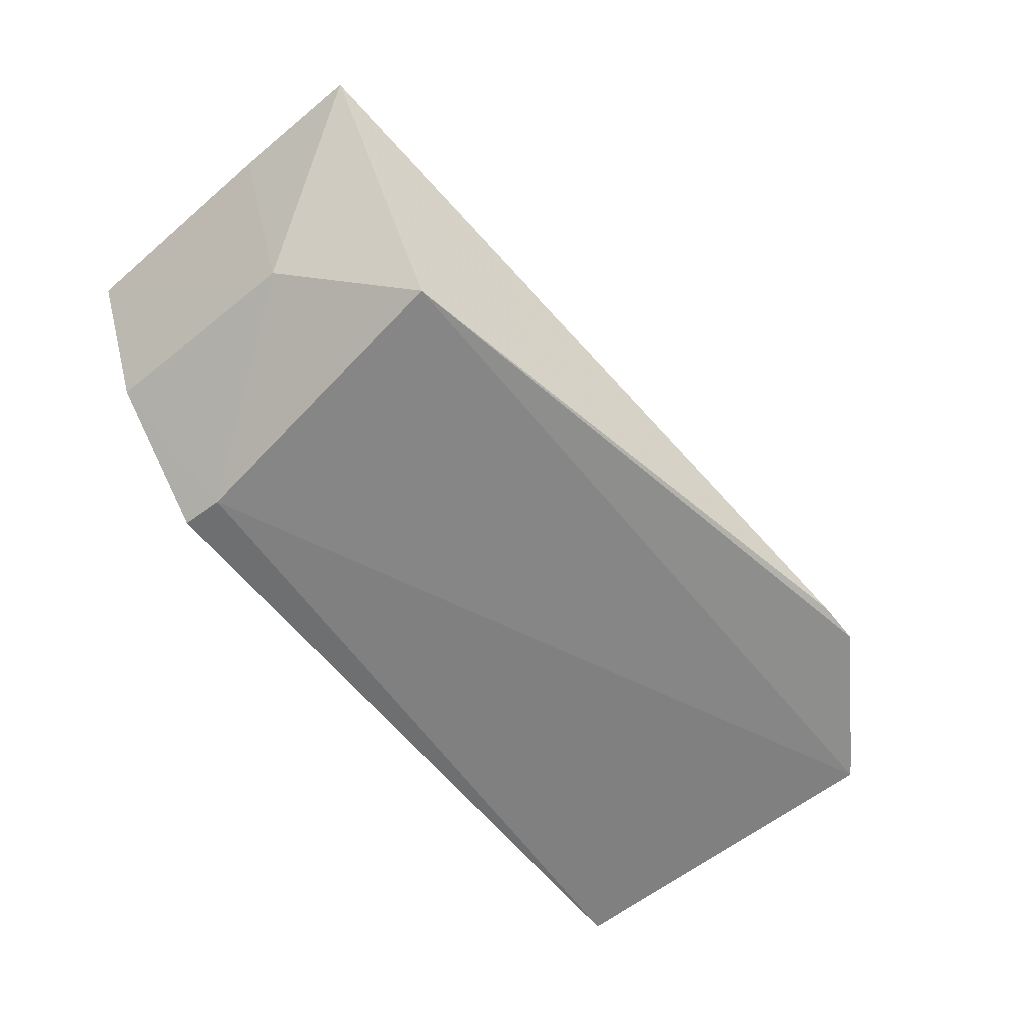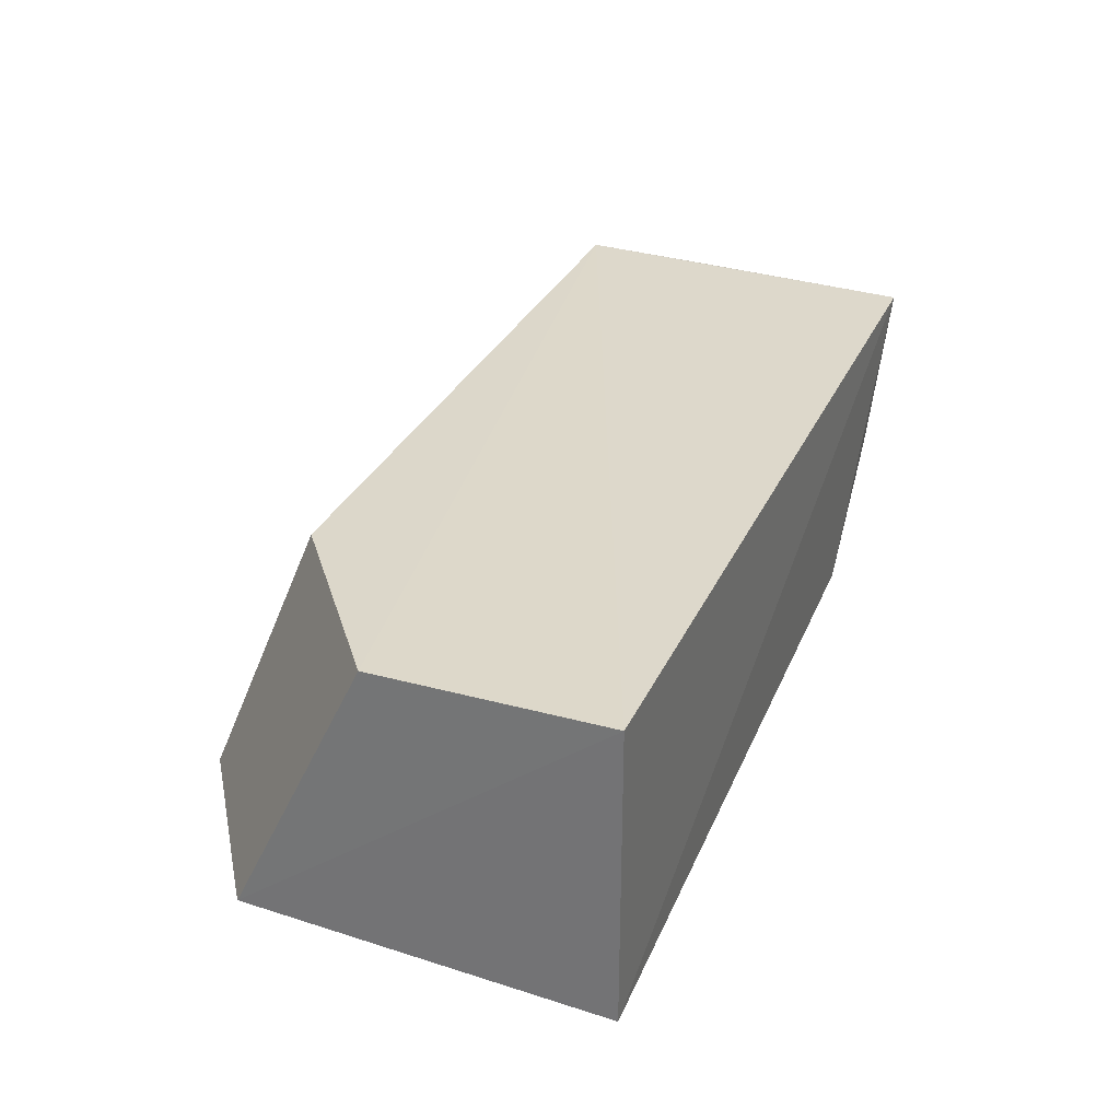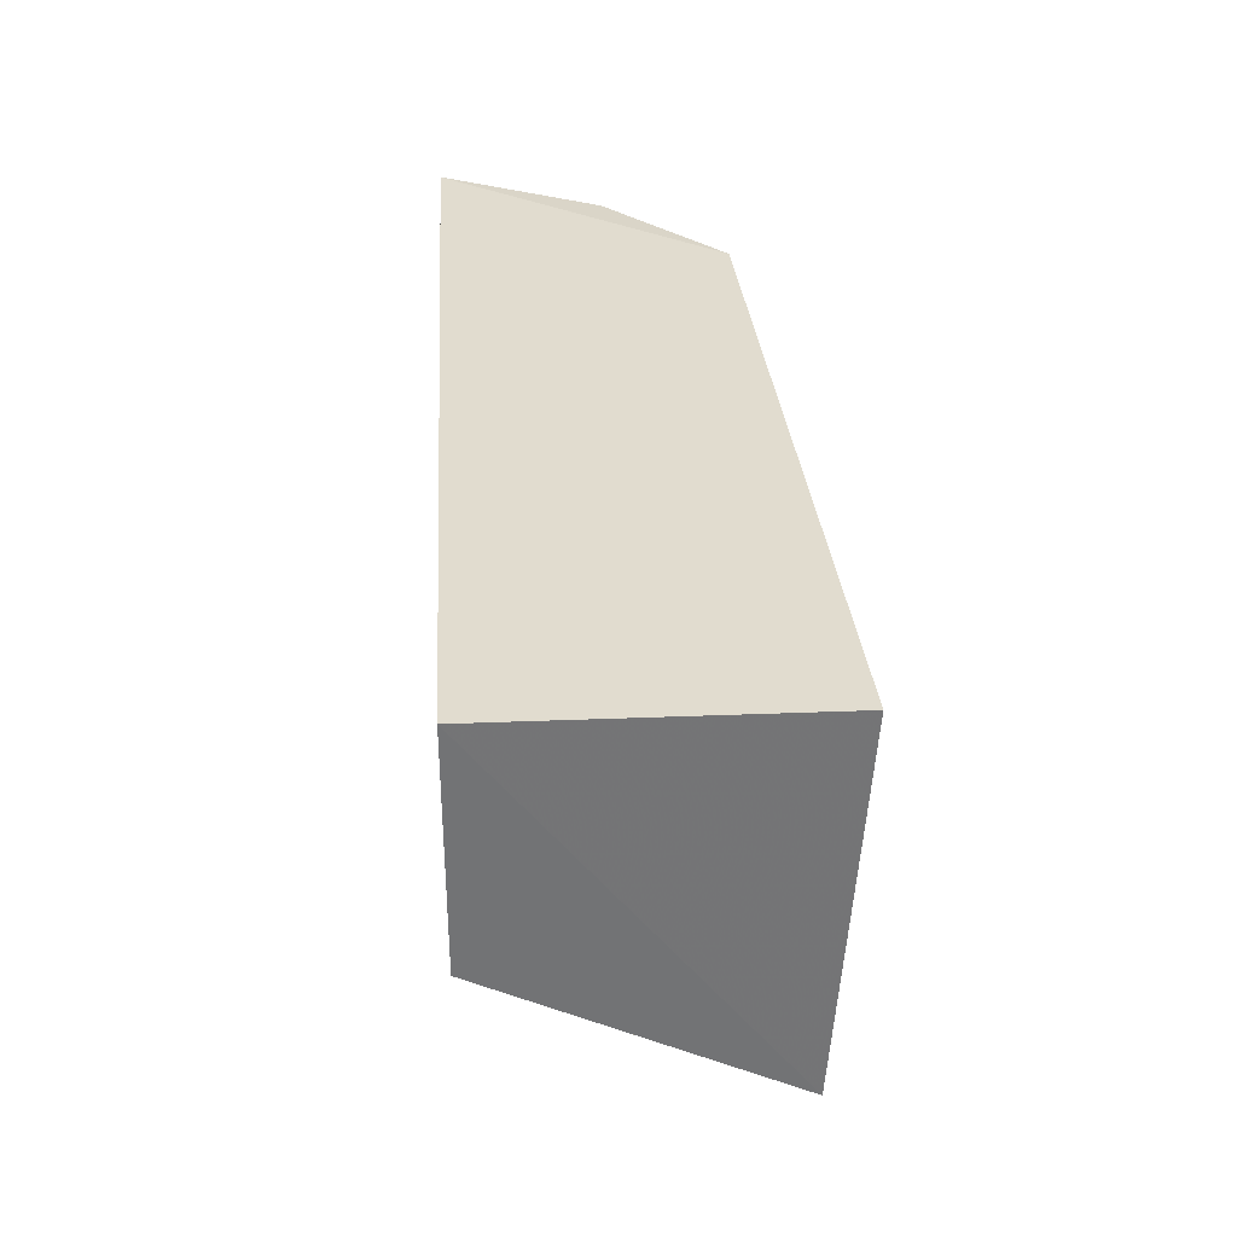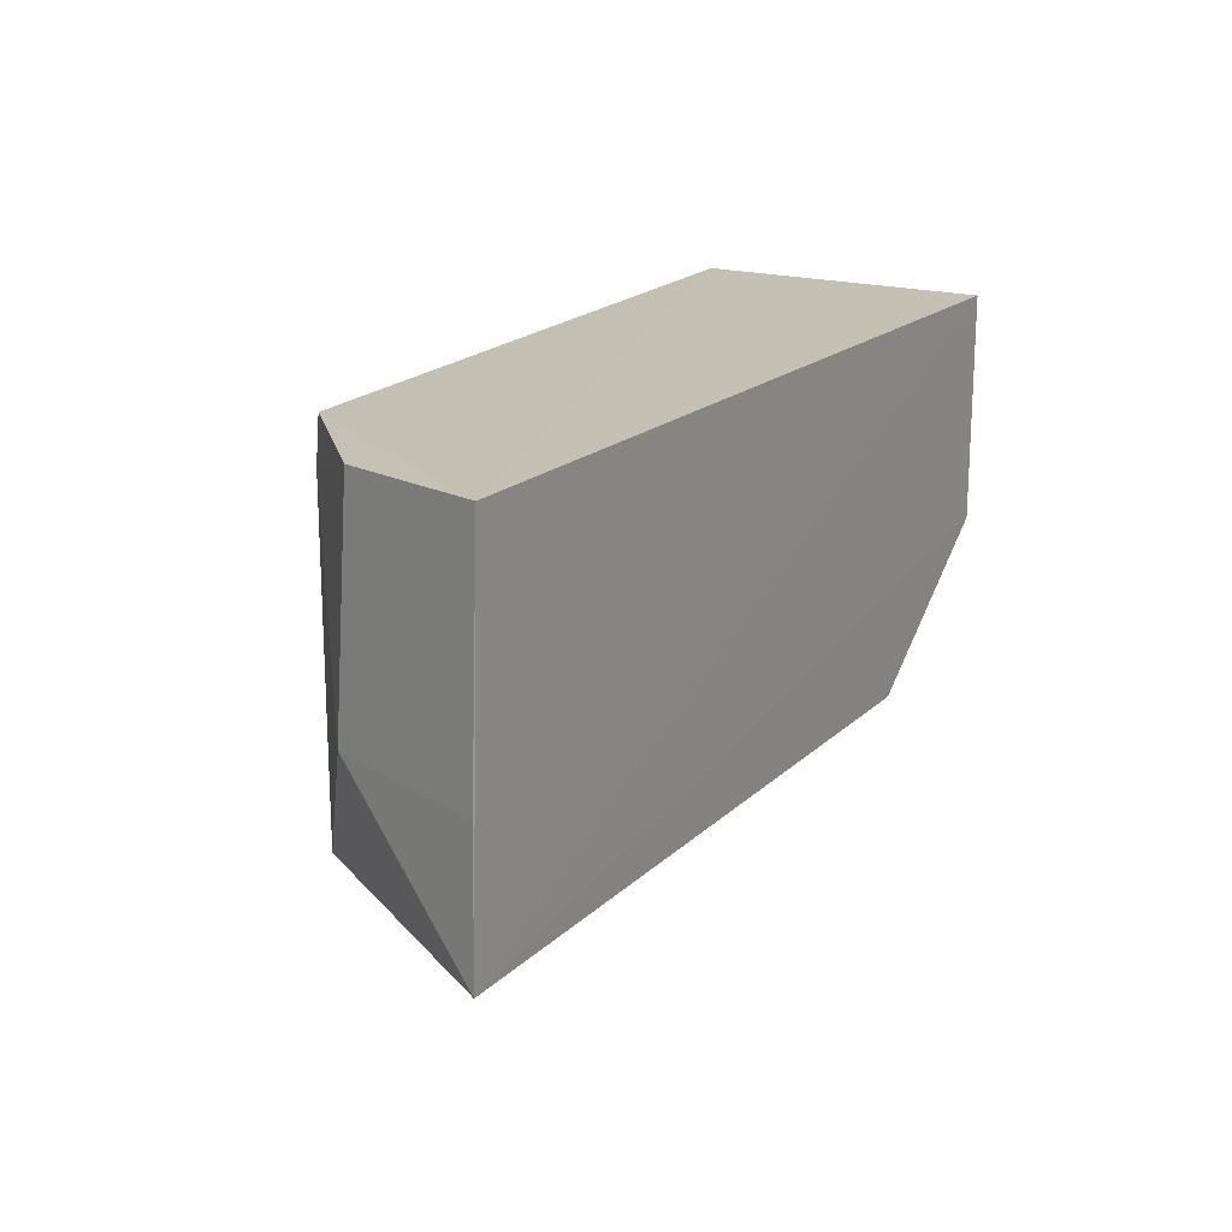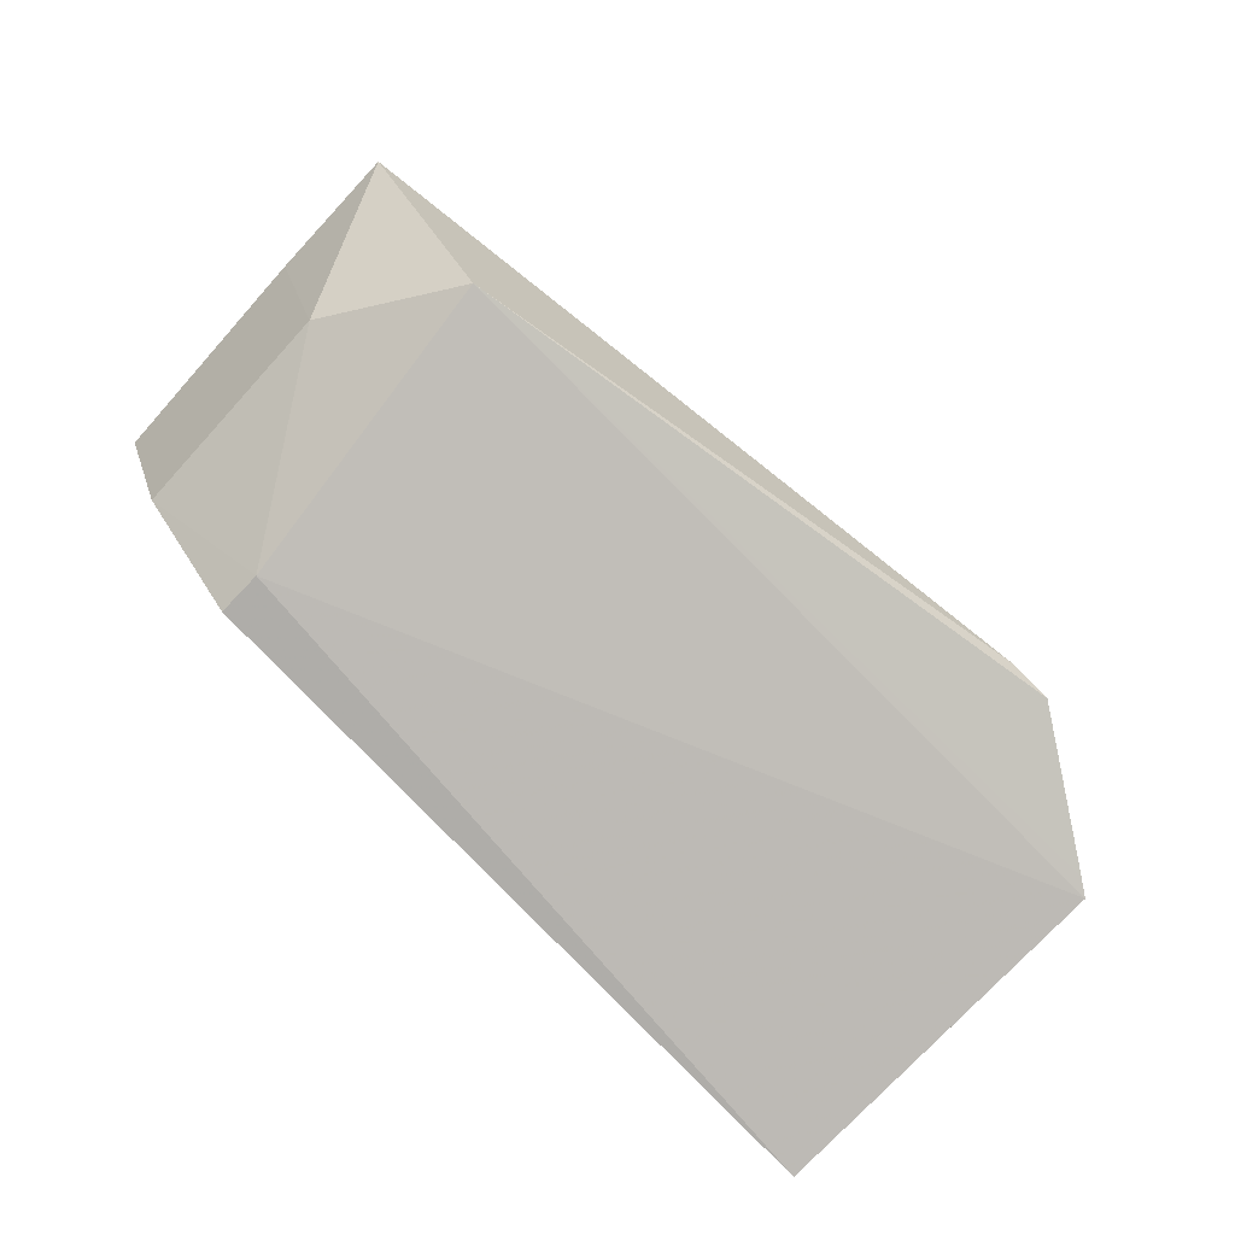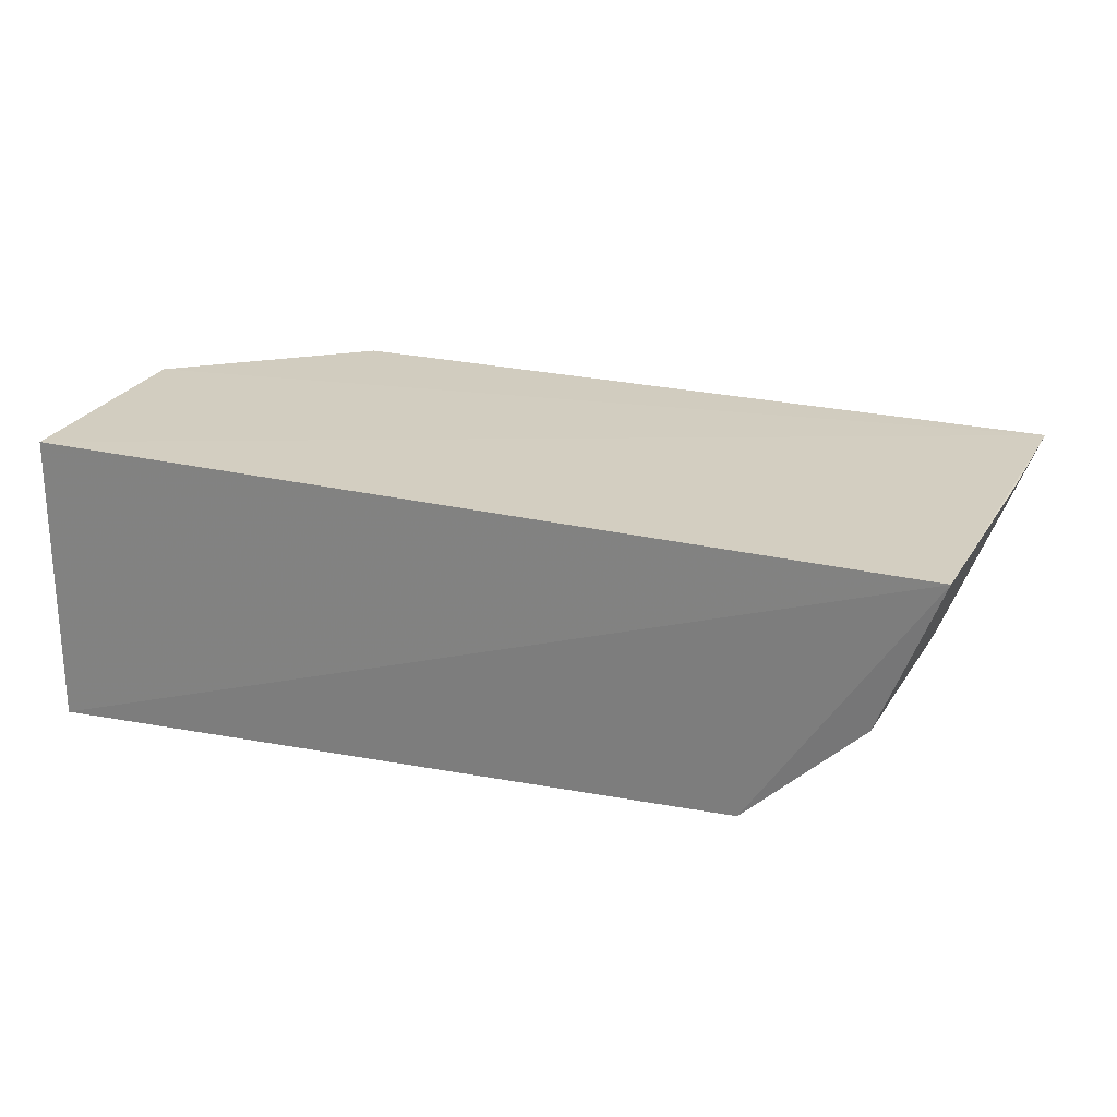
<metadata>
{"format":"obj","ext":"obj","renderer":"f3d","projection":"perspective","resolution":1024,"background":"white","views":[{"elev":-55.8,"azim":128.5,"up":"+Y"},{"elev":30.8,"azim":-68.7,"up":"+Y"},{"elev":34.4,"azim":-93.3,"up":"+Z"},{"elev":18.3,"azim":120.6,"up":"+Z"},{"elev":-79.4,"azim":135.0,"up":"+Y"},{"elev":24.8,"azim":21.4,"up":"+Y"}]}
</metadata>
<code>
v 0.2535 -0.1095 -0.1605
v 0.318 -0.01955 -0.2795
v 0.3118 -0.02048 -0.1584
v 0.01537 -0.02126 -0.1591
v 0.0635 -0.1045 -0.3125
v 0.01464 -0.121 -0.1589
v 0.2955 -0.07483 -0.2349
v 0.07598 -0.02126 -0.2803
v 0.01369 -0.1131 -0.2791
v 0.3163 -0.02004 -0.2343
v 0.2922 -0.07194 -0.161
v 0.2681 -0.09947 -0.279
v 0.01537 -0.02126 -0.2348
v 0.07845 -0.1028 -0.3123
v 0.2538 -0.1107 -0.1756
v 0.01896 -0.1122 -0.2828
f 3 2 4
f 6 1 3
f 6 3 4
f 9 6 4
f 10 7 2
f 10 2 3
f 10 3 7
f 11 7 3
f 11 3 1
f 12 2 7
f 13 4 2
f 13 2 8
f 13 9 4
f 13 8 5
f 14 8 2
f 14 5 8
f 14 12 5
f 14 2 12
f 15 1 6
f 15 6 9
f 15 9 12
f 15 12 7
f 15 11 1
f 15 7 11
f 16 13 5
f 16 9 13
f 16 12 9
f 16 5 12

</code>
